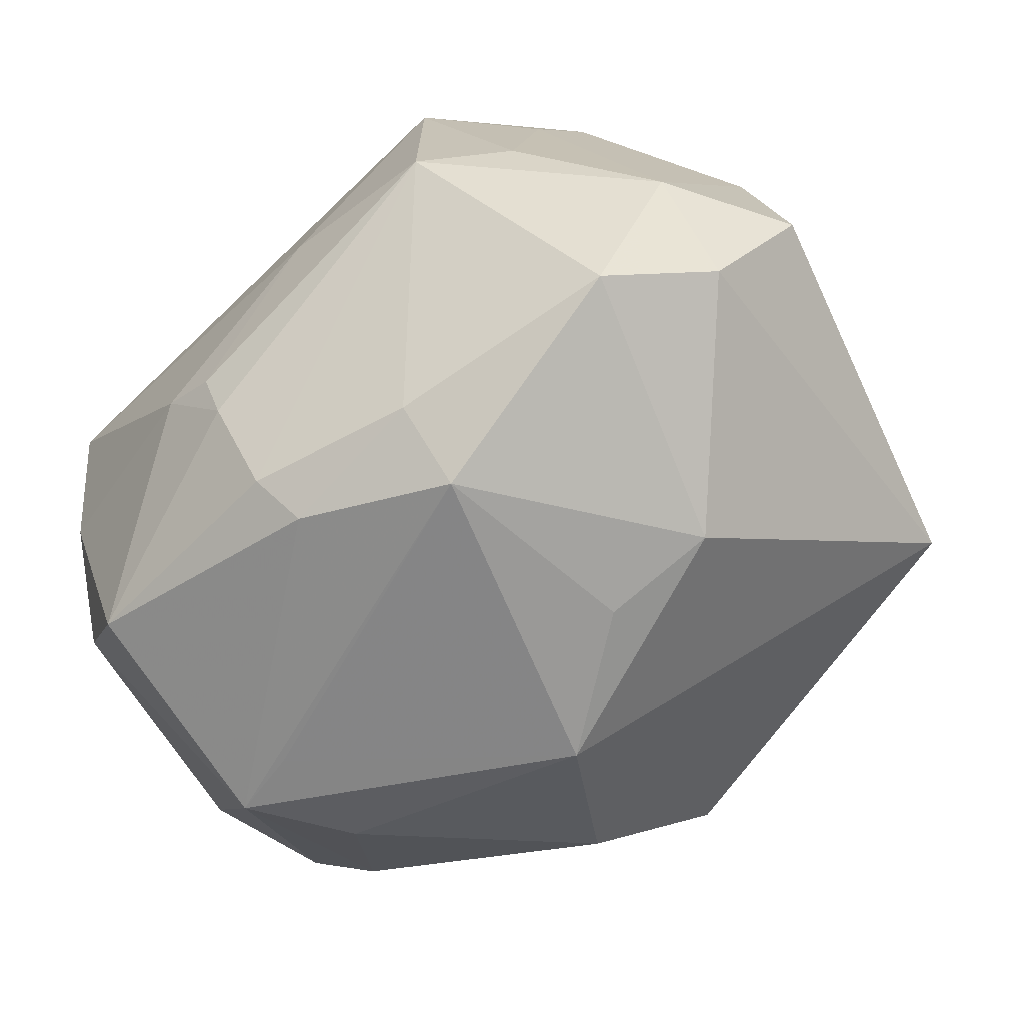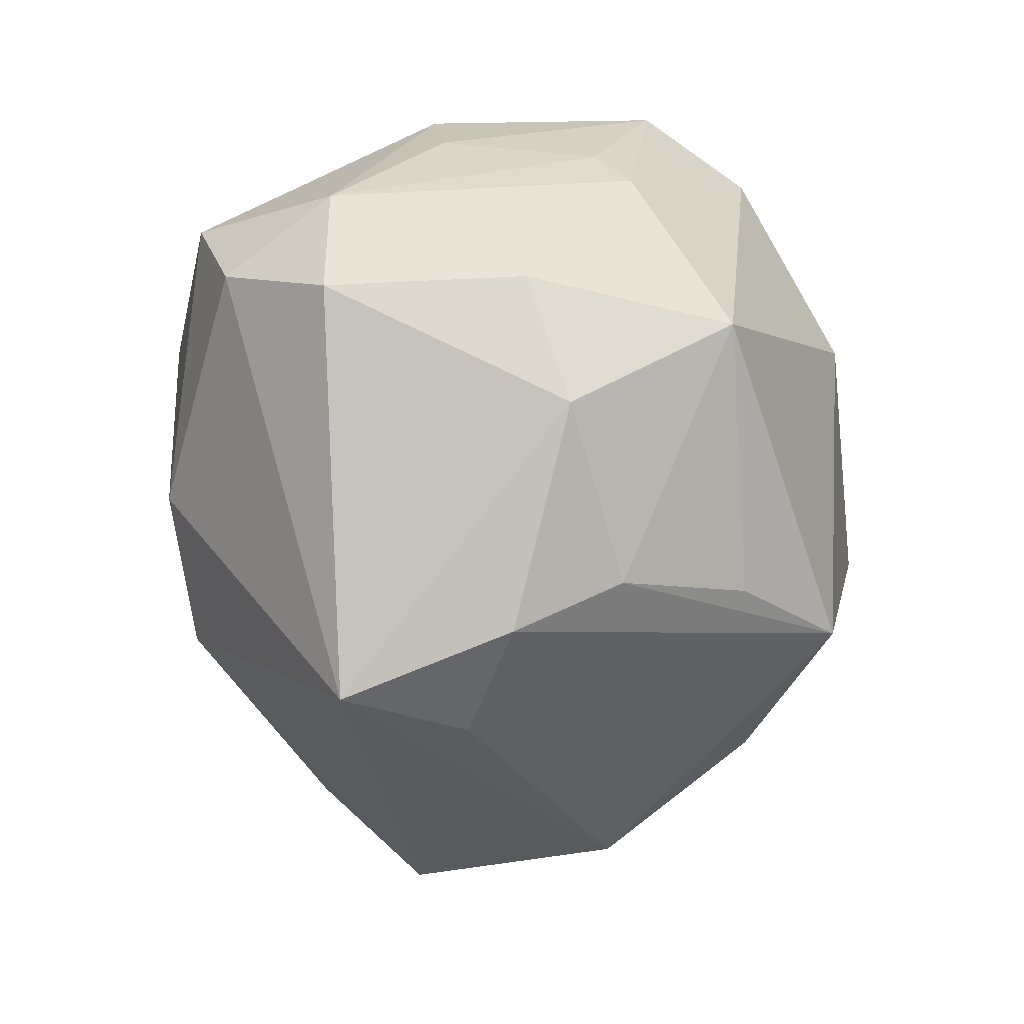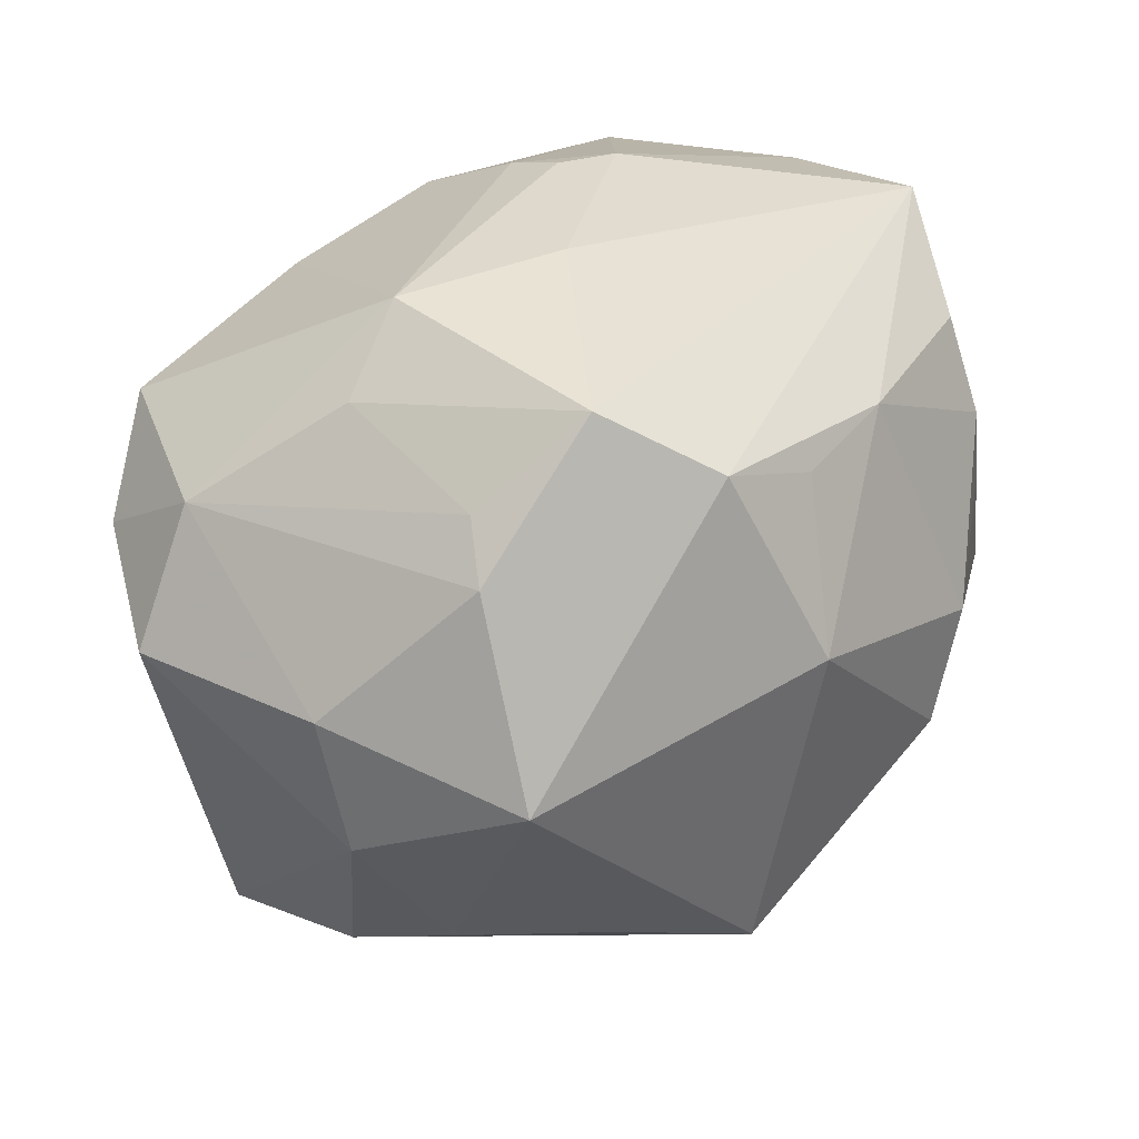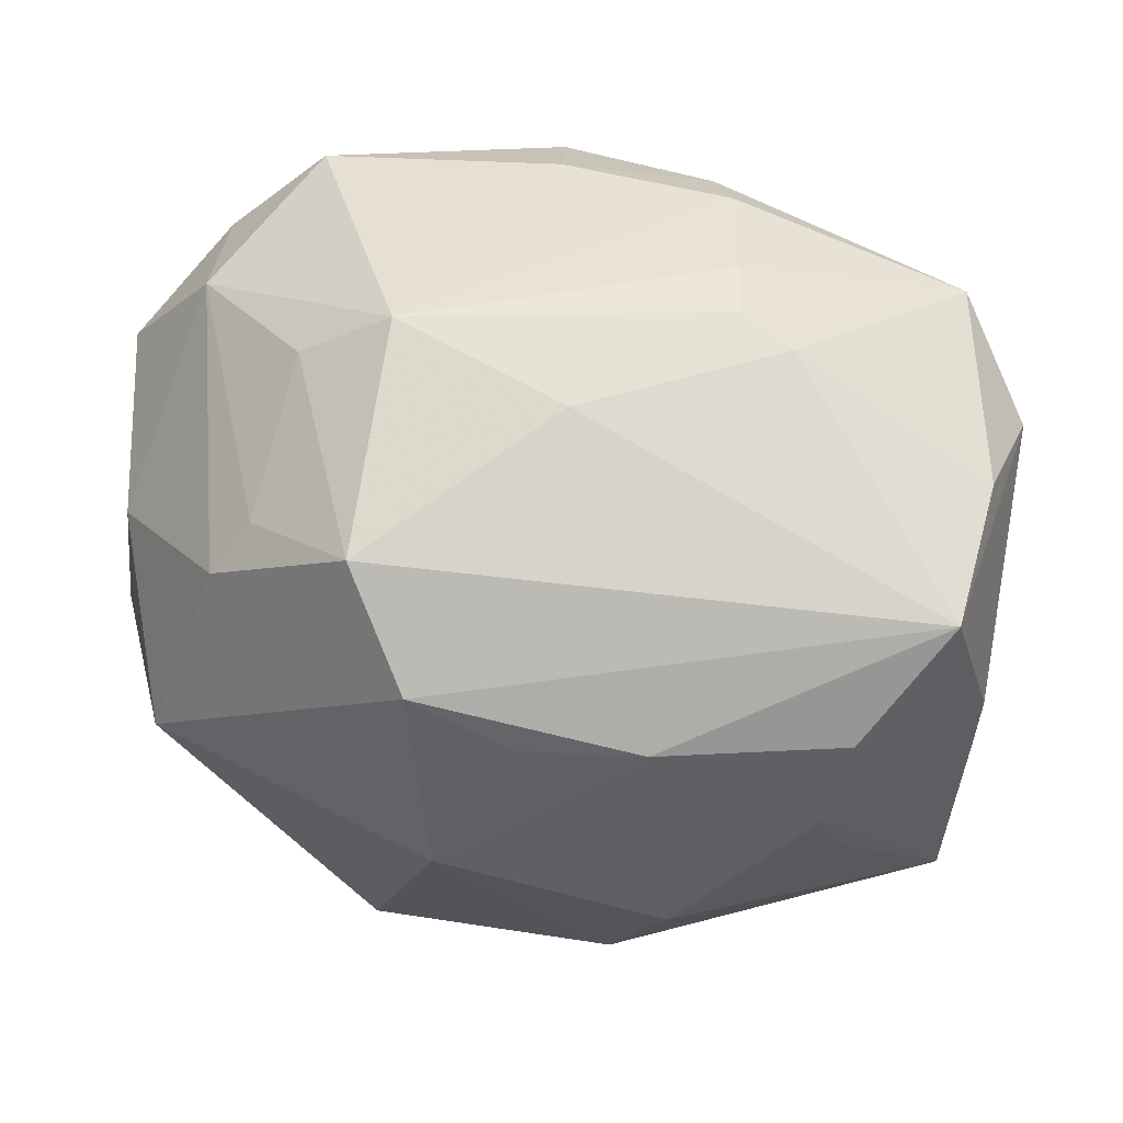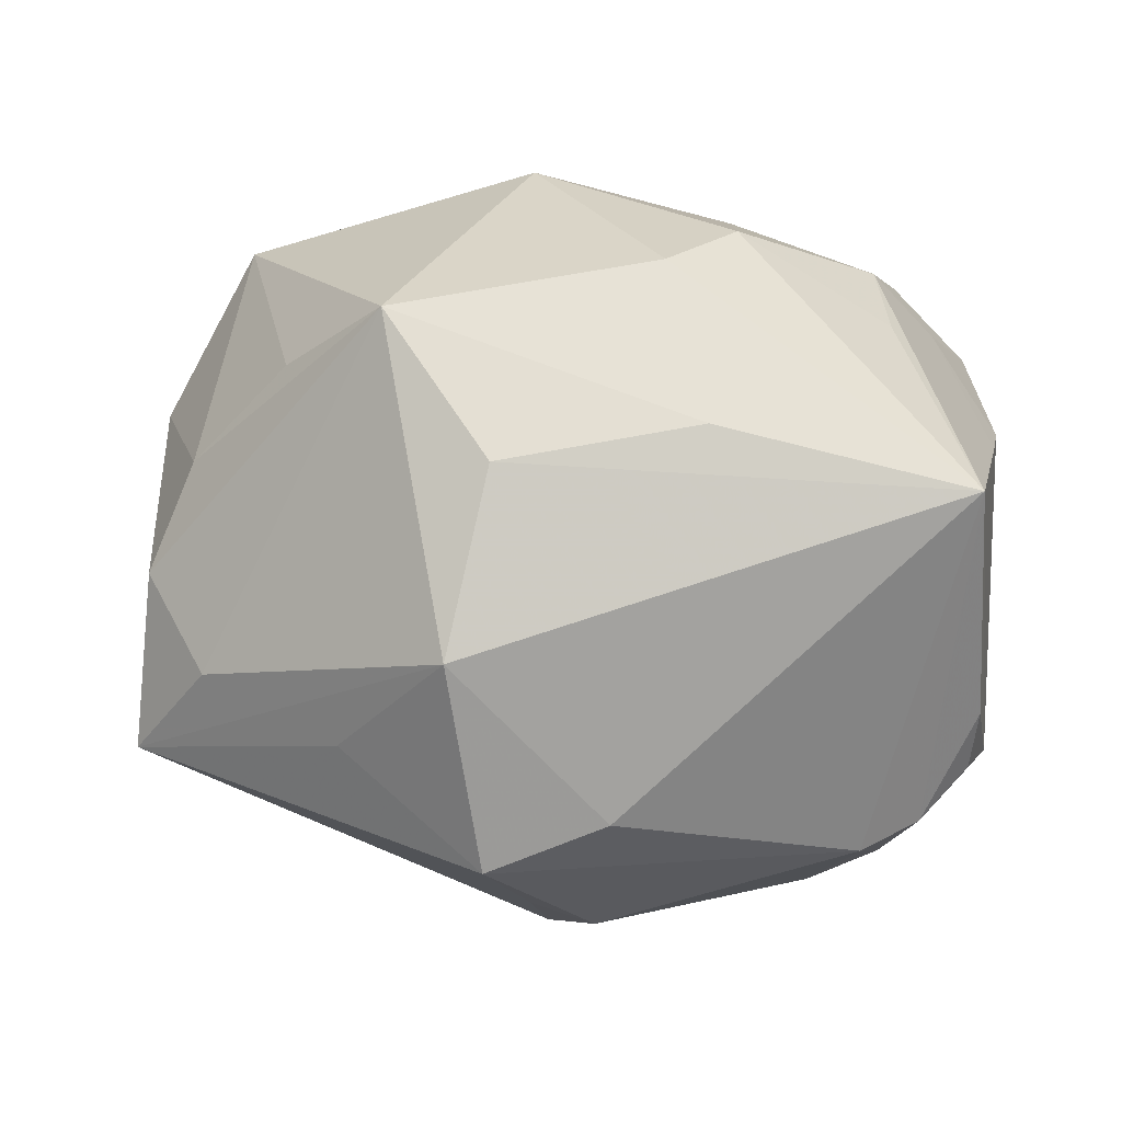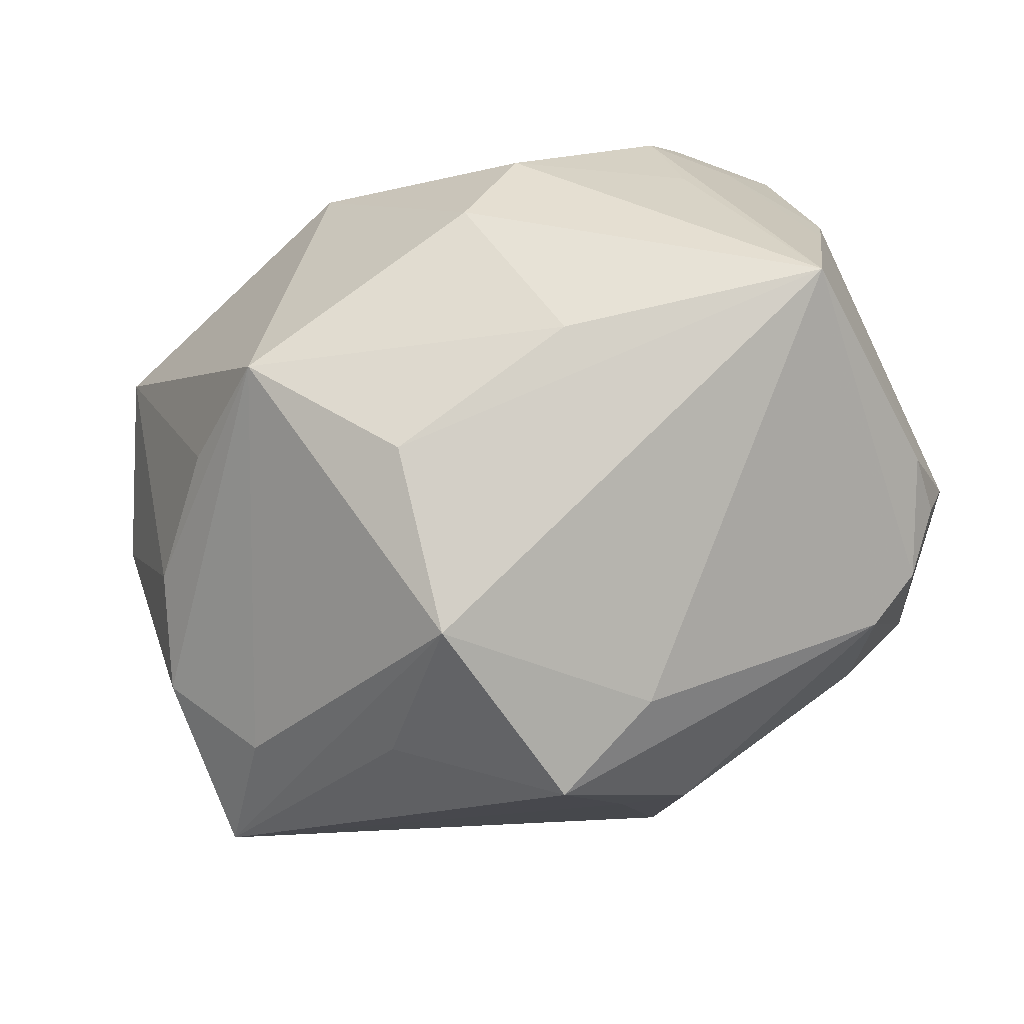
<metadata>
{"format":"obj","ext":"obj","renderer":"f3d","projection":"perspective","resolution":1024,"background":"white","views":[{"elev":-67.6,"azim":-144.4,"up":"+Z"},{"elev":-11.8,"azim":-82.2,"up":"+Y"},{"elev":42.5,"azim":-48.3,"up":"+Y"},{"elev":70.4,"azim":9.6,"up":"+Y"},{"elev":30.6,"azim":12.1,"up":"+Z"},{"elev":-59.3,"azim":23.8,"up":"+Y"}]}
</metadata>
<code>
v -0.04513 -0.001288 0.01234
v -0.04805 0.01085 -0.01215
v -0.01591 -0.03875 -0.001723
v -0.02711 0.03319 -0.003497
v 0.04023 -0.02084 -0.01499
v -0.01787 0.03817 0.01804
v 0.002122 -0.03319 -0.02229
v -0.003917 -0.04232 0.01162
v 0.03833 0.03057 0.01239
v 8.735e-05 -0.04479 -0.01038
v -0.006666 0.02383 -0.03227
v 0.01924 0.03362 -0.01134
v -0.02401 -0.005244 -0.0343
v 0.04449 -0.01577 -0.01106
v -0.02607 -0.0173 0.02833
v -0.03941 0.02329 -0.01347
v -0.002104 -0.0304 0.02708
v 0.01594 0.002926 0.03802
v 0.01107 0.02566 -0.03039
v 0.03509 -0.003449 -0.03228
v -0.000611 0.03757 -0.0004244
v 0.01735 -0.02189 0.02891
v -0.04001 0.01476 -0.02435
v -0.00742 0.01305 0.03832
v -0.03213 0.02603 0.0174
v 0.01174 0.02675 0.02844
v -0.04442 0.0121 0.007828
v -0.01819 0.03889 -0.006077
v -0.03759 0.008241 0.02813
v 0.03569 0.02084 -0.02646
v 0.04367 -0.01781 0.02236
v -0.01513 -0.02027 0.03726
v 0.04341 0.01676 -0.01469
v 0.04355 0.004277 0.01543
v 0.01355 0.03399 -0.01429
v -0.02862 0.03019 0.01313
v 0.03061 0.02393 0.02352
v -0.04052 -0.02988 -0.01142
v 0.0458 -0.00924 -0.01323
v -0.03056 0.0229 -0.0297
v -0.01102 0.03205 0.02826
v 0.008767 0.02088 -0.03445
v 0.04023 0.02579 -0.004105
v 0.01278 0.03181 -0.02001
v -0.0007277 0.02702 0.03
v -0.04019 -0.02333 0.005931
v 0.02766 -0.0008786 -0.03338
v -0.007253 0.01612 -0.03837
v 0.0004757 -0.01691 -0.03738
v 0.01164 -0.03966 -0.006501
v 0.009054 -0.03393 -0.02337
v 0.02892 0.01549 0.02894
v 0.03534 0.02029 0.01991
v -0.01206 -0.005762 -0.03666
v 0.04523 -0.01627 -0.004072
v 0.03473 -0.02492 -0.01671
v 0.01047 -0.008034 0.03925
v 0.02845 -0.01436 -0.02916
v 0.03198 0.004657 0.02809
v -0.03639 -0.018 0.01659
v -0.0319 -0.03209 0.0001639
v 0.04344 0.0115 0.01319
f 31 57 22
f 8 31 17
f 31 22 17
f 51 10 7
f 51 7 49
f 4 6 28
f 27 2 1
f 32 57 24
f 32 22 57
f 32 17 22
f 8 17 32
f 50 31 8
f 8 10 50
f 56 10 51
f 56 50 10
f 31 50 56
f 28 19 11
f 42 19 30
f 30 20 42
f 42 20 48
f 48 11 42
f 42 11 19
f 12 43 30
f 9 43 12
f 18 57 31
f 24 57 18
f 34 31 39
f 39 62 34
f 53 62 9
f 9 52 53
f 53 34 62
f 53 52 31
f 31 34 53
f 13 48 54
f 54 49 13
f 48 49 54
f 48 20 47
f 47 49 48
f 20 49 47
f 28 6 21
f 21 6 9
f 9 12 21
f 9 6 41
f 25 6 36
f 6 4 36
f 16 23 2
f 16 4 28
f 2 27 16
f 16 36 4
f 16 27 25
f 25 36 16
f 13 49 38
f 38 7 10
f 38 49 7
f 1 2 38
f 38 23 13
f 2 23 38
f 29 32 24
f 1 60 29
f 24 41 29
f 29 27 1
f 25 27 29
f 29 6 25
f 29 41 6
f 58 56 51
f 20 56 58
f 51 49 58
f 58 49 20
f 5 56 20
f 5 20 39
f 39 14 5
f 31 56 5
f 40 11 48
f 40 48 13
f 13 23 40
f 28 11 40
f 40 16 28
f 23 16 40
f 33 43 9
f 9 62 33
f 33 62 39
f 30 43 33
f 39 20 33
f 33 20 30
f 44 19 28
f 30 19 44
f 44 12 30
f 31 52 59
f 59 18 31
f 52 18 59
f 24 18 26
f 26 18 52
f 9 41 26
f 61 38 8
f 8 32 61
f 3 10 8
f 8 38 3
f 3 38 10
f 60 32 15
f 15 29 60
f 32 29 15
f 31 5 55
f 55 5 14
f 39 31 55
f 55 14 39
f 35 44 28
f 12 44 35
f 28 21 35
f 35 21 12
f 45 41 24
f 24 26 45
f 45 26 41
f 37 52 9
f 9 26 37
f 37 26 52
f 38 61 46
f 46 60 1
f 1 38 46
f 46 32 60
f 46 61 32

</code>
